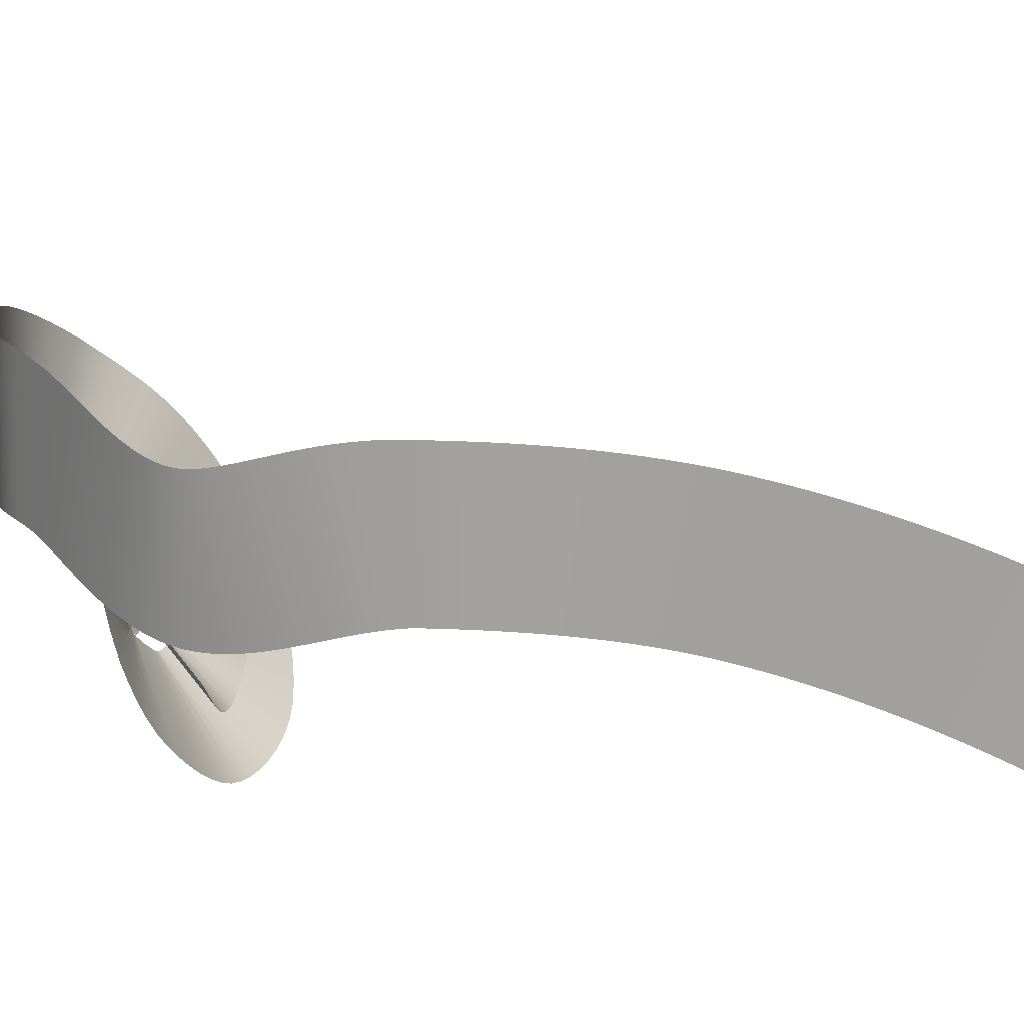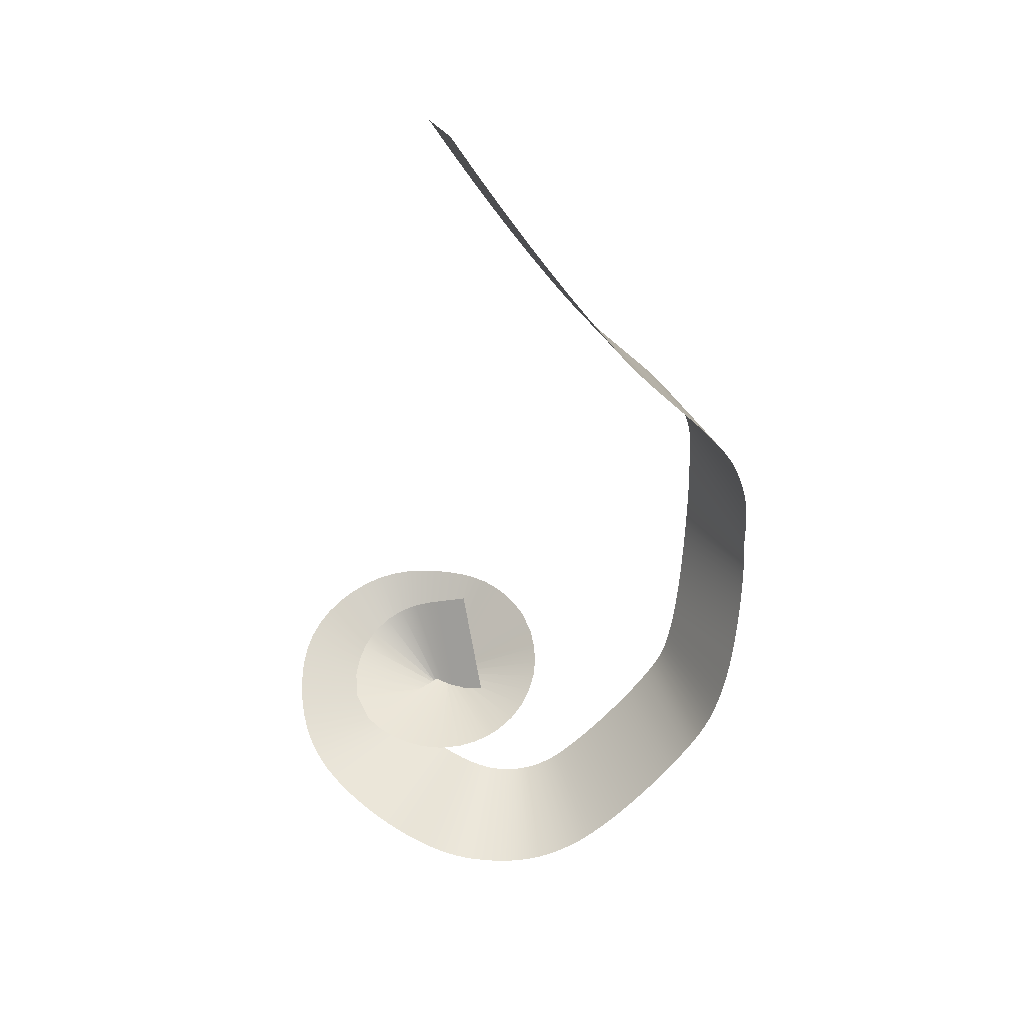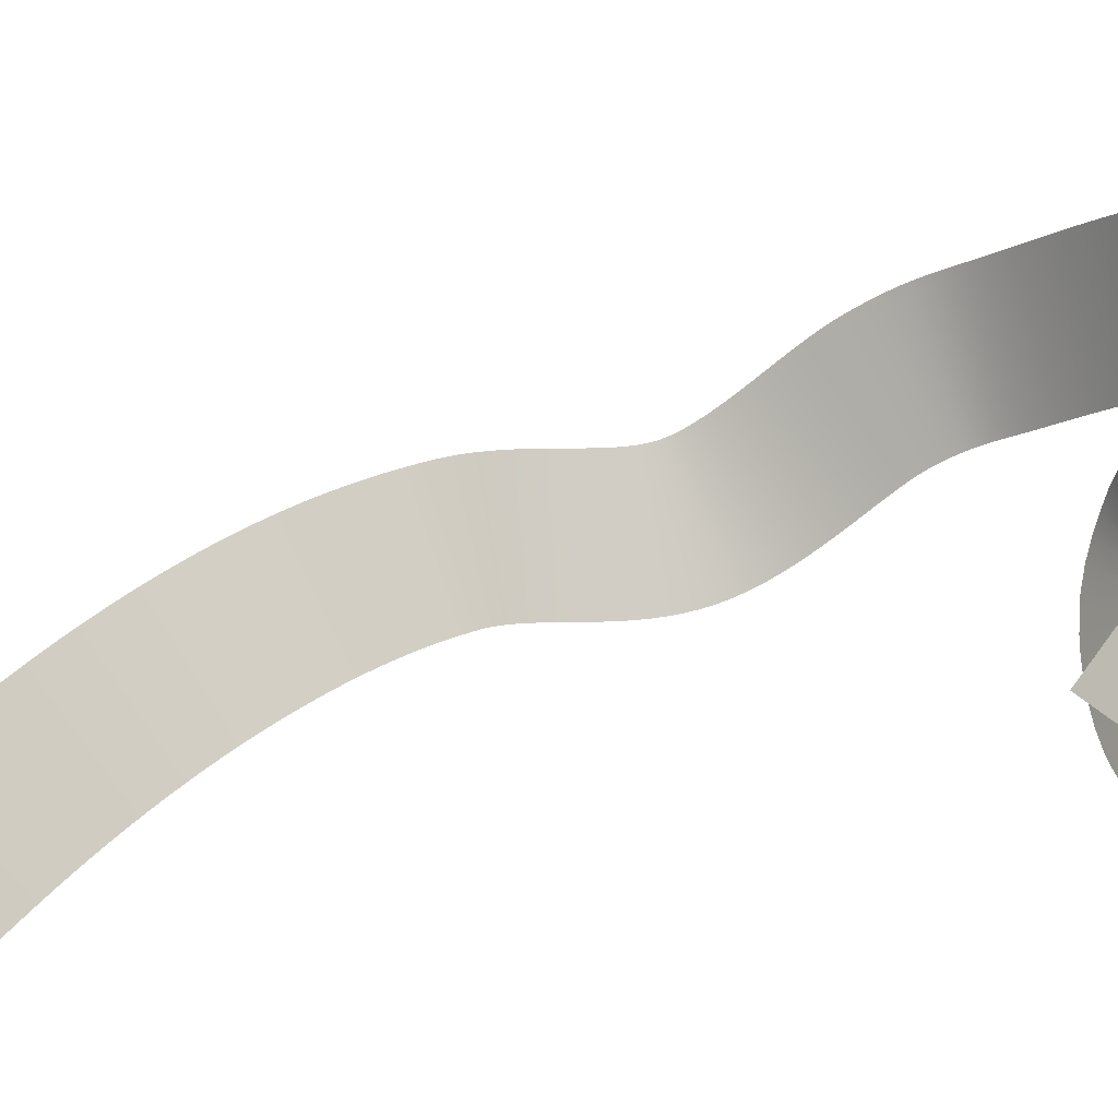
<metadata>
{"format":"obj","ext":"obj","renderer":"f3d","projection":"perspective","resolution":1024,"background":"white","views":[{"elev":-15.0,"azim":123.3,"up":"+Z"},{"elev":57.8,"azim":1.4,"up":"+Y"},{"elev":21.9,"azim":-94.5,"up":"+Z"}]}
</metadata>
<code>
g Plane012
v -0.01365 -0.3937 0.08305
v -0.09521 -0.227 -0.1494
v -0.0748 -0.2163 -0.1465
v -0.03406 -0.4044 0.08017
v -0.1156 -0.2378 -0.1523
v -0.05447 -0.4152 0.07729
v -0.136 -0.2486 -0.1552
v -0.07488 -0.426 0.07442
v -0.1564 -0.2593 -0.1581
v -0.09529 -0.4367 0.07154
v -0.1817 -0.2726 -0.1614
v -0.1143 -0.4468 0.06892
v -0.221 -0.2929 -0.1622
v -0.1242 -0.4519 0.06858
v -0.262 -0.3132 -0.1547
v -0.1249 -0.4522 0.06851
v -0.3039 -0.3328 -0.1345
v -0.117 -0.4485 0.0645
v -0.3412 -0.3486 -0.09928
v -0.106 -0.4439 0.05407
v -0.3649 -0.3546 -0.05747
v -0.1023 -0.4426 0.04841
v -0.3791 -0.3553 -0.01334
v -0.1029 -0.4413 0.05164
v -0.3863 -0.3551 0.03829
v -0.102 -0.4382 0.0506
v -0.3796 -0.358 0.1066
v -0.1033 -0.4315 0.02819
v -0.3416 -0.3613 0.1784
v -0.1222 -0.426 -0.01028
v -0.301 -0.3583 0.2147
v -0.1299 -0.4266 -0.01762
v -0.2622 -0.3556 0.2383
v -0.126 -0.4264 -0.01541
v -0.2231 -0.353 0.2557
v -0.1181 -0.426 -0.01186
v -0.1816 -0.3501 0.2681
v -0.1136 -0.426 -0.01032
v -0.1278 -0.3464 0.2742
v -0.1244 -0.427 -0.01115
v -0.07386 -0.3436 0.268
v -0.1316 -0.4275 -0.01051
v -0.03001 -0.3411 0.2545
v -0.1288 -0.4278 -0.01134
v 0.006547 -0.3377 0.2372
v -0.122 -0.4284 -0.01415
v 0.03712 -0.332 0.2173
v -0.1157 -0.4302 -0.01707
v 0.07374 -0.324 0.1844
v -0.1185 -0.4313 -0.01431
v 0.1022 -0.315 0.1456
v -0.1196 -0.4315 -0.01287
v 0.1222 -0.3057 0.1038
v -0.1201 -0.4312 -0.01235
v 0.1344 -0.2971 0.05907
v -0.1211 -0.4307 -0.01021
v 0.1378 -0.2887 0.02024
v -0.1208 -0.4298 -0.01412
v 0.1349 -0.2797 -0.0239
v -0.1211 -0.4291 -0.01552
v 0.123 -0.2716 -0.074
v -0.1204 -0.4288 -0.01094
v 0.0973 -0.2678 -0.1287
v -0.1158 -0.428 0.001158
v 0.07749 -0.2671 -0.1566
v -0.1191 -0.4279 -0.003557
v 0.05243 -0.2677 -0.1854
v -0.1225 -0.4281 -0.007616
v 0.02109 -0.2699 -0.2137
v -0.1254 -0.4286 -0.01052
v -0.01726 -0.2736 -0.2393
v -0.1275 -0.4294 -0.01236
v -0.06258 -0.2788 -0.2596
v -0.1294 -0.4304 -0.01375
v -0.092 -0.2831 -0.2688
v -0.1391 -0.4321 -0.0168
v -0.1199 -0.2878 -0.276
v -0.1537 -0.4346 -0.02056
v -0.1499 -0.2931 -0.2822
v -0.1703 -0.4376 -0.02404
v -0.1819 -0.2989 -0.287
v -0.1873 -0.4409 -0.02669
v -0.2158 -0.305 -0.2898
v -0.203 -0.444 -0.02818
v -0.2516 -0.3112 -0.2898
v -0.2155 -0.4466 -0.02843
v -0.29 -0.3176 -0.2855
v -0.2224 -0.4483 -0.02803
v -0.3316 -0.3237 -0.274
v -0.2214 -0.4489 -0.02884
v -0.3642 -0.3281 -0.2594
v -0.228 -0.4498 -0.02584
v -0.3953 -0.3314 -0.2409
v -0.2359 -0.4505 -0.02101
v -0.4249 -0.3342 -0.2187
v -0.2439 -0.4508 -0.0148
v -0.453 -0.3372 -0.1927
v -0.2507 -0.4507 -0.008
v -0.4794 -0.341 -0.1627
v -0.2556 -0.45 -0.00162
v -0.5034 -0.3464 -0.1282
v -0.258 -0.4485 0.003078
v -0.524 -0.3544 -0.08841
v -0.2577 -0.4458 0.004706
v -0.5373 -0.3632 -0.04856
v -0.2569 -0.4435 0.004784
v -0.5437 -0.3694 -0.01477
v -0.258 -0.4446 0.01074
v -0.5469 -0.3757 0.01863
v -0.2589 -0.4465 0.02062
v -0.5474 -0.3822 0.05205
v -0.2591 -0.449 0.03304
v -0.5455 -0.3888 0.08564
v -0.2584 -0.4519 0.04685
v -0.5412 -0.3954 0.1194
v -0.2566 -0.4548 0.06105
v -0.5343 -0.402 0.1534
v -0.2539 -0.4578 0.07469
v -0.5246 -0.4084 0.1874
v -0.2505 -0.4605 0.08685
v -0.5115 -0.4146 0.2215
v -0.2469 -0.4627 0.09663
v -0.4949 -0.4204 0.2544
v -0.2437 -0.4643 0.1032
v -0.4769 -0.4254 0.2829
v -0.2392 -0.4656 0.1102
v -0.4572 -0.4297 0.3089
v -0.2322 -0.4671 0.1194
v -0.4363 -0.4335 0.3329
v -0.223 -0.4687 0.13
v -0.4145 -0.4371 0.3552
v -0.2117 -0.4704 0.1415
v -0.392 -0.4405 0.3761
v -0.1989 -0.4721 0.1533
v -0.369 -0.4438 0.3957
v -0.1849 -0.4738 0.1652
v -0.3457 -0.4472 0.4141
v -0.1702 -0.4755 0.1767
v -0.3223 -0.4508 0.4311
v -0.155 -0.4772 0.1878
v -0.299 -0.4546 0.447
v -0.1399 -0.4788 0.198
v -0.2757 -0.4588 0.4617
v -0.1253 -0.4804 0.2071
v -0.2497 -0.4636 0.4766
v -0.1115 -0.483 0.215
v -0.2233 -0.4692 0.4902
v -0.09687 -0.4861 0.2225
v -0.1965 -0.4751 0.5025
v -0.08161 -0.4897 0.2295
v -0.1693 -0.481 0.5136
v -0.06588 -0.4935 0.236
v -0.1416 -0.4865 0.5235
v -0.04988 -0.4974 0.2417
v -0.1136 -0.4912 0.5321
v -0.03375 -0.501 0.2467
v -0.08523 -0.4946 0.5395
v -0.01767 -0.5044 0.251
v -0.05658 -0.4963 0.5456
v -0.001712 -0.5072 0.2544
v -0.02785 -0.4958 0.5504
v 0.01409 -0.5094 0.2571
v -0.0001773 -0.4935 0.5536
v 0.03029 -0.5101 0.2591
v 0.02587 -0.4918 0.5558
v 0.04694 -0.509 0.2605
v 0.0525 -0.4894 0.5571
v 0.06291 -0.5077 0.2613
v 0.07969 -0.4861 0.5573
v 0.07839 -0.5059 0.2614
v 0.1073 -0.4816 0.5563
v 0.09363 -0.5036 0.2609
v 0.1353 -0.4756 0.5539
v 0.1089 -0.5006 0.2596
v 0.1635 -0.4679 0.5501
v 0.1245 -0.4968 0.2575
v 0.1917 -0.4584 0.5447
v 0.1408 -0.4918 0.2545
v 0.2198 -0.447 0.5377
v 0.1579 -0.4855 0.2503
v 0.2478 -0.4334 0.5293
v 0.1762 -0.4774 0.2449
v 0.2736 -0.4191 0.52
v 0.1935 -0.4686 0.2388
v 0.2928 -0.4076 0.5121
v 0.2056 -0.4613 0.2338
v 0.312 -0.3953 0.5034
v 0.2194 -0.4524 0.2276
v 0.3311 -0.3822 0.494
v 0.2343 -0.4423 0.2203
v 0.3503 -0.3685 0.484
v 0.2501 -0.431 0.212
v 0.3694 -0.3543 0.4735
v 0.2665 -0.4188 0.203
v 0.3884 -0.3395 0.4626
v 0.2834 -0.4058 0.1934
v 0.4073 -0.3244 0.4514
v 0.3004 -0.3922 0.1832
v 0.4258 -0.309 0.44
v 0.3175 -0.3781 0.1728
v 0.444 -0.2934 0.4285
v 0.3344 -0.3637 0.1621
v 0.4616 -0.2778 0.4171
v 0.351 -0.3492 0.1513
v 0.4785 -0.2623 0.4058
v 0.3672 -0.3346 0.1406
v 0.4947 -0.247 0.3948
v 0.3827 -0.3202 0.1301
v 0.5098 -0.232 0.3842
v 0.3975 -0.306 0.1199
v 0.5239 -0.2175 0.3741
v 0.4114 -0.2921 0.1101
v 0.5367 -0.2036 0.3647
v 0.4243 -0.2788 0.1008
v 0.5495 -0.189 0.3551
v 0.438 -0.2639 0.09077
v 0.5639 -0.172 0.3444
v 0.4538 -0.2451 0.07889
v 0.5769 -0.1555 0.3345
v 0.4673 -0.2279 0.06863
v 0.5891 -0.1387 0.3248
v 0.4785 -0.2122 0.05969
v 0.6005 -0.1213 0.3151
v 0.4876 -0.1978 0.05179
v 0.6113 -0.1026 0.3048
v 0.4949 -0.1844 0.04456
v 0.6214 -0.08268 0.2935
v 0.5008 -0.1714 0.03757
v 0.6308 -0.06132 0.2811
v 0.5058 -0.158 0.03028
v 0.6395 -0.03862 0.2674
v 0.5103 -0.1437 0.02212
v 0.6477 -0.01455 0.2522
v 0.5146 -0.1275 0.01249
v 0.6554 0.01103 0.2352
v 0.5191 -0.109 0.0008449
v 0.6616 0.03461 0.2189
v 0.5222 -0.0953 -0.008342
v 0.6662 0.05501 0.2036
v 0.5247 -0.0847 -0.01629
v 0.6704 0.07469 0.1879
v 0.5273 -0.07225 -0.02627
v 0.674 0.09391 0.1719
v 0.53 -0.05828 -0.03798
v 0.6773 0.1129 0.1556
v 0.5327 -0.04302 -0.05116
v 0.6801 0.1316 0.1392
v 0.5354 -0.02664 -0.06554
v 0.6826 0.1502 0.123
v 0.5379 -0.009246 -0.08088
v 0.6848 0.1688 0.1069
v 0.5403 0.009075 -0.09694
v 0.6866 0.1872 0.09132
v 0.5426 0.02828 -0.1135
v 0.688 0.2054 0.07629
v 0.5446 0.04834 -0.1304
v 0.6891 0.2234 0.06205
v 0.5465 0.06925 -0.1473
v 0.6898 0.2411 0.04879
v 0.5481 0.09106 -0.1641
v 0.6902 0.2584 0.03672
v 0.5495 0.1138 -0.1806
v 0.6901 0.2751 0.02601
v 0.5506 0.1376 -0.1966
v 0.6897 0.291 0.01684
v 0.5515 0.1625 -0.2118
v 0.6889 0.306 0.009356
v 0.552 0.1887 -0.2261
v 0.6878 0.3198 0.003643
v 0.5522 0.2164 -0.239
v 0.6864 0.3319 -0.0003188
v 0.5518 0.2459 -0.2502
v 0.686 0.3432 -0.003463
v 0.5505 0.2763 -0.2586
v 0.6855 0.356 -0.006119
v 0.5494 0.3061 -0.2648
v 0.685 0.3705 -0.008219
v 0.5482 0.3351 -0.2689
v 0.6844 0.3866 -0.009715
v 0.547 0.3633 -0.2714
v 0.6837 0.4043 -0.01058
v 0.5456 0.3906 -0.2726
v 0.6829 0.4234 -0.01083
v 0.5438 0.417 -0.2727
v 0.6817 0.4439 -0.01052
v 0.5418 0.4425 -0.2719
v 0.6802 0.4658 -0.009699
v 0.5393 0.467 -0.2706
v 0.6782 0.4888 -0.008483
v 0.5363 0.4906 -0.2688
v 0.6757 0.513 -0.006987
v 0.5328 0.5132 -0.2668
v 0.6725 0.5382 -0.005353
v 0.5287 0.5348 -0.2646
v 0.6685 0.5645 -0.003738
v 0.524 0.5554 -0.2625
v 0.6635 0.5918 -0.002319
v 0.5188 0.5749 -0.2605
v 0.6575 0.62 -0.001292
v 0.5129 0.5932 -0.2588
v 0.6501 0.649 -0.0008716
v 0.5064 0.6103 -0.2573
v 0.6414 0.6789 -0.001291
v 0.4994 0.6262 -0.2562
v 0.631 0.7093 -0.002799
v 0.4918 0.6409 -0.2555
v 0.6199 0.7363 -0.004849
v 0.4839 0.6556 -0.2557
v 0.6093 0.7572 -0.006028
v 0.4756 0.6718 -0.2566
v 0.5977 0.7777 -0.007102
v 0.4665 0.688 -0.2574
v 0.5853 0.7981 -0.00811
v 0.4565 0.7044 -0.2582
v 0.5721 0.8183 -0.009087
v 0.4457 0.7208 -0.259
v 0.5582 0.8382 -0.01007
v 0.4342 0.7372 -0.2598
v 0.5438 0.858 -0.01109
v 0.422 0.7538 -0.2606
v 0.5287 0.8777 -0.01218
v 0.4093 0.7703 -0.2614
v 0.5132 0.8973 -0.01338
v 0.3959 0.7869 -0.2623
v 0.4974 0.9168 -0.01472
v 0.3822 0.8036 -0.2634
v 0.4811 0.9362 -0.01623
v 0.368 0.8203 -0.2646
v 0.4647 0.9556 -0.01794
v 0.3534 0.837 -0.2659
v 0.448 0.975 -0.0199
v 0.3386 0.8537 -0.2674
v 0.4312 0.9943 -0.02212
v 0.3236 0.8705 -0.2691
v 0.4144 1.014 -0.02465
v 0.3085 0.8873 -0.2711
v 0.3975 1.033 -0.02751
v 0.2932 0.9042 -0.2734
v 0.3808 1.052 -0.03075
v 0.278 0.9211 -0.2759
v 0.3642 1.072 -0.03439
v 0.2628 0.938 -0.2787
v 0.3479 1.091 -0.03846
v 0.2478 0.955 -0.2819
v 0.3319 1.111 -0.04301
v 0.2329 0.972 -0.2855
v 0.3162 1.131 -0.04806
v 0.2183 0.9891 -0.2895
v 0.3011 1.15 -0.05353
v 0.2042 1.006 -0.2939
v 0.287 1.168 -0.05869
v 0.1917 1.022 -0.2984
v 0.2728 1.186 -0.06411
v 0.1791 1.038 -0.3032
v 0.2586 1.204 -0.06979
v 0.1665 1.054 -0.3083
v 0.2444 1.222 -0.07572
v 0.1539 1.07 -0.3136
v 0.2302 1.24 -0.0819
v 0.1412 1.086 -0.3191
v 0.2159 1.258 -0.08834
v 0.1284 1.102 -0.3248
v 0.2016 1.276 -0.09503
v 0.1157 1.118 -0.3308
v 0.1873 1.294 -0.102
v 0.1028 1.134 -0.337
v 0.1729 1.312 -0.1092
v 0.08995 1.15 -0.3435
v 0.1585 1.33 -0.1166
v 0.07704 1.166 -0.3502
v 0.1441 1.348 -0.1243
v 0.06408 1.182 -0.3571
v 0.1297 1.366 -0.1323
v 0.05107 1.199 -0.3643
v 0.1152 1.384 -0.1405
v 0.03802 1.215 -0.3717
v 0.1007 1.402 -0.149
v 0.02493 1.231 -0.3793
v 0.08623 1.42 -0.1577
v 0.01179 1.247 -0.3872
v 0.07169 1.438 -0.1666
v -0.001391 1.264 -0.3953
v 0.05712 1.456 -0.1758
v -0.01462 1.28 -0.4037
v 0.04253 1.474 -0.1853
v -0.02789 1.297 -0.4123
v 0.02792 1.492 -0.195
v -0.0412 1.313 -0.4212
v 0.01327 1.51 -0.205
v -0.05456 1.33 -0.4302
v -0.001396 1.528 -0.2152
v -0.06797 1.346 -0.4396
v -0.01609 1.546 -0.2256
v -0.08141 1.363 -0.4491
v -0.03081 1.564 -0.2364
v -0.09491 1.379 -0.459
v -0.04438 1.581 -0.2464
v -0.1082 1.396 -0.4688
v -0.05768 1.597 -0.2562
v -0.1215 1.412 -0.4786
v -0.07098 1.614 -0.266
v -0.1348 1.428 -0.4884
g Plane012_0
f 3 2 1
f 2 4 1
f 2 5 4
f 5 6 4
f 5 7 6
f 7 8 6
f 7 9 8
f 9 10 8
f 9 11 10
f 11 12 10
f 11 13 12
f 13 14 12
f 13 15 14
f 15 16 14
f 15 17 16
f 17 18 16
f 17 19 18
f 19 20 18
f 19 21 20
f 21 22 20
f 21 23 22
f 23 24 22
f 23 25 24
f 25 26 24
f 25 27 26
f 27 28 26
f 27 29 28
f 29 30 28
f 29 31 30
f 31 32 30
f 31 33 32
f 33 34 32
f 33 35 34
f 35 36 34
f 35 37 36
f 37 38 36
f 37 39 38
f 39 40 38
f 39 41 40
f 41 42 40
f 41 43 42
f 43 44 42
f 43 45 44
f 45 46 44
f 45 47 46
f 47 48 46
f 47 49 48
f 49 50 48
f 49 51 50
f 51 52 50
f 51 53 52
f 53 54 52
f 53 55 54
f 55 56 54
f 55 57 56
f 57 58 56
f 57 59 58
f 59 60 58
f 59 61 60
f 61 62 60
f 61 63 62
f 63 64 62
f 63 65 64
f 65 66 64
f 65 67 66
f 67 68 66
f 67 69 68
f 69 70 68
f 69 71 70
f 71 72 70
f 71 73 72
f 73 74 72
f 73 75 74
f 75 76 74
f 75 77 76
f 77 78 76
f 77 79 78
f 79 80 78
f 79 81 80
f 81 82 80
f 81 83 82
f 83 84 82
f 83 85 84
f 85 86 84
f 85 87 86
f 87 88 86
f 87 89 88
f 89 90 88
f 89 91 90
f 91 92 90
f 91 93 92
f 93 94 92
f 93 95 94
f 95 96 94
f 95 97 96
f 97 98 96
f 97 99 98
f 99 100 98
f 99 101 100
f 101 102 100
f 101 103 102
f 103 104 102
f 103 105 104
f 105 106 104
f 105 107 106
f 107 108 106
f 107 109 108
f 109 110 108
f 109 111 110
f 111 112 110
f 111 113 112
f 113 114 112
f 113 115 114
f 115 116 114
f 115 117 116
f 117 118 116
f 117 119 118
f 119 120 118
f 119 121 120
f 121 122 120
f 121 123 122
f 123 124 122
f 123 125 124
f 125 126 124
f 125 127 126
f 127 128 126
f 127 129 128
f 129 130 128
f 129 131 130
f 131 132 130
f 131 133 132
f 133 134 132
f 133 135 134
f 135 136 134
f 135 137 136
f 137 138 136
f 137 139 138
f 139 140 138
f 139 141 140
f 141 142 140
f 141 143 142
f 143 144 142
f 143 145 144
f 145 146 144
f 145 147 146
f 147 148 146
f 147 149 148
f 149 150 148
f 149 151 150
f 151 152 150
f 151 153 152
f 153 154 152
f 153 155 154
f 155 156 154
f 155 157 156
f 157 158 156
f 157 159 158
f 159 160 158
f 159 161 160
f 161 162 160
f 161 163 162
f 163 164 162
f 163 165 164
f 165 166 164
f 165 167 166
f 167 168 166
f 167 169 168
f 169 170 168
f 169 171 170
f 171 172 170
f 171 173 172
f 173 174 172
f 173 175 174
f 175 176 174
f 175 177 176
f 177 178 176
f 177 179 178
f 179 180 178
f 179 181 180
f 181 182 180
f 181 183 182
f 183 184 182
f 183 185 184
f 185 186 184
f 185 187 186
f 187 188 186
f 187 189 188
f 189 190 188
f 189 191 190
f 191 192 190
f 191 193 192
f 193 194 192
f 193 195 194
f 195 196 194
f 195 197 196
f 197 198 196
f 197 199 198
f 199 200 198
f 199 201 200
f 201 202 200
f 201 203 202
f 203 204 202
f 203 205 204
f 205 206 204
f 205 207 206
f 207 208 206
f 207 209 208
f 209 210 208
f 209 211 210
f 211 212 210
f 211 213 212
f 213 214 212
f 213 215 214
f 215 216 214
f 215 217 216
f 217 218 216
f 217 219 218
f 219 220 218
f 219 221 220
f 221 222 220
f 221 223 222
f 223 224 222
f 223 225 224
f 225 226 224
f 225 227 226
f 227 228 226
f 227 229 228
f 229 230 228
f 229 231 230
f 231 232 230
f 231 233 232
f 233 234 232
f 233 235 234
f 235 236 234
f 235 237 236
f 237 238 236
f 237 239 238
f 239 240 238
f 239 241 240
f 241 242 240
f 241 243 242
f 243 244 242
f 243 245 244
f 245 246 244
f 245 247 246
f 247 248 246
f 247 249 248
f 249 250 248
f 249 251 250
f 251 252 250
f 251 253 252
f 253 254 252
f 253 255 254
f 255 256 254
f 255 257 256
f 257 258 256
f 257 259 258
f 259 260 258
f 259 261 260
f 261 262 260
f 261 263 262
f 263 264 262
f 263 265 264
f 265 266 264
f 265 267 266
f 267 268 266
f 267 269 268
f 269 270 268
f 269 271 270
f 271 272 270
f 271 273 272
f 273 274 272
f 273 275 274
f 275 276 274
f 275 277 276
f 277 278 276
f 277 279 278
f 279 280 278
f 279 281 280
f 281 282 280
f 281 283 282
f 283 284 282
f 283 285 284
f 285 286 284
f 285 287 286
f 287 288 286
f 287 289 288
f 289 290 288
f 289 291 290
f 291 292 290
f 291 293 292
f 293 294 292
f 293 295 294
f 295 296 294
f 295 297 296
f 297 298 296
f 297 299 298
f 299 300 298
f 299 301 300
f 301 302 300
f 301 303 302
f 303 304 302
f 303 305 304
f 305 306 304
f 305 307 306
f 307 308 306
f 307 309 308
f 309 310 308
f 309 311 310
f 311 312 310
f 311 313 312
f 313 314 312
f 313 315 314
f 315 316 314
f 315 317 316
f 317 318 316
f 317 319 318
f 319 320 318
f 319 321 320
f 321 322 320
f 321 323 322
f 323 324 322
f 323 325 324
f 325 326 324
f 325 327 326
f 327 328 326
f 327 329 328
f 329 330 328
f 329 331 330
f 331 332 330
f 331 333 332
f 333 334 332
f 333 335 334
f 335 336 334
f 335 337 336
f 337 338 336
f 337 339 338
f 339 340 338
f 339 341 340
f 341 342 340
f 341 343 342
f 343 344 342
f 343 345 344
f 345 346 344
f 345 347 346
f 347 348 346
f 347 349 348
f 349 350 348
f 349 351 350
f 351 352 350
f 351 353 352
f 353 354 352
f 353 355 354
f 355 356 354
f 355 357 356
f 357 358 356
f 357 359 358
f 359 360 358
f 359 361 360
f 361 362 360
f 361 363 362
f 363 364 362
f 363 365 364
f 365 366 364
f 365 367 366
f 367 368 366
f 367 369 368
f 369 370 368
f 369 371 370
f 371 372 370
f 371 373 372
f 373 374 372
f 373 375 374
f 375 376 374
f 375 377 376
f 377 378 376
f 377 379 378
f 379 380 378
f 379 381 380
f 381 382 380
f 381 383 382
f 383 384 382
f 383 385 384
f 385 386 384
f 385 387 386
f 387 388 386
f 387 389 388
f 389 390 388
f 389 391 390
f 391 392 390
f 391 393 392
f 393 394 392
f 393 395 394
f 395 396 394
f 395 397 396
f 397 398 396
f 397 399 398
f 399 400 398
f 399 401 400
f 401 402 400

</code>
